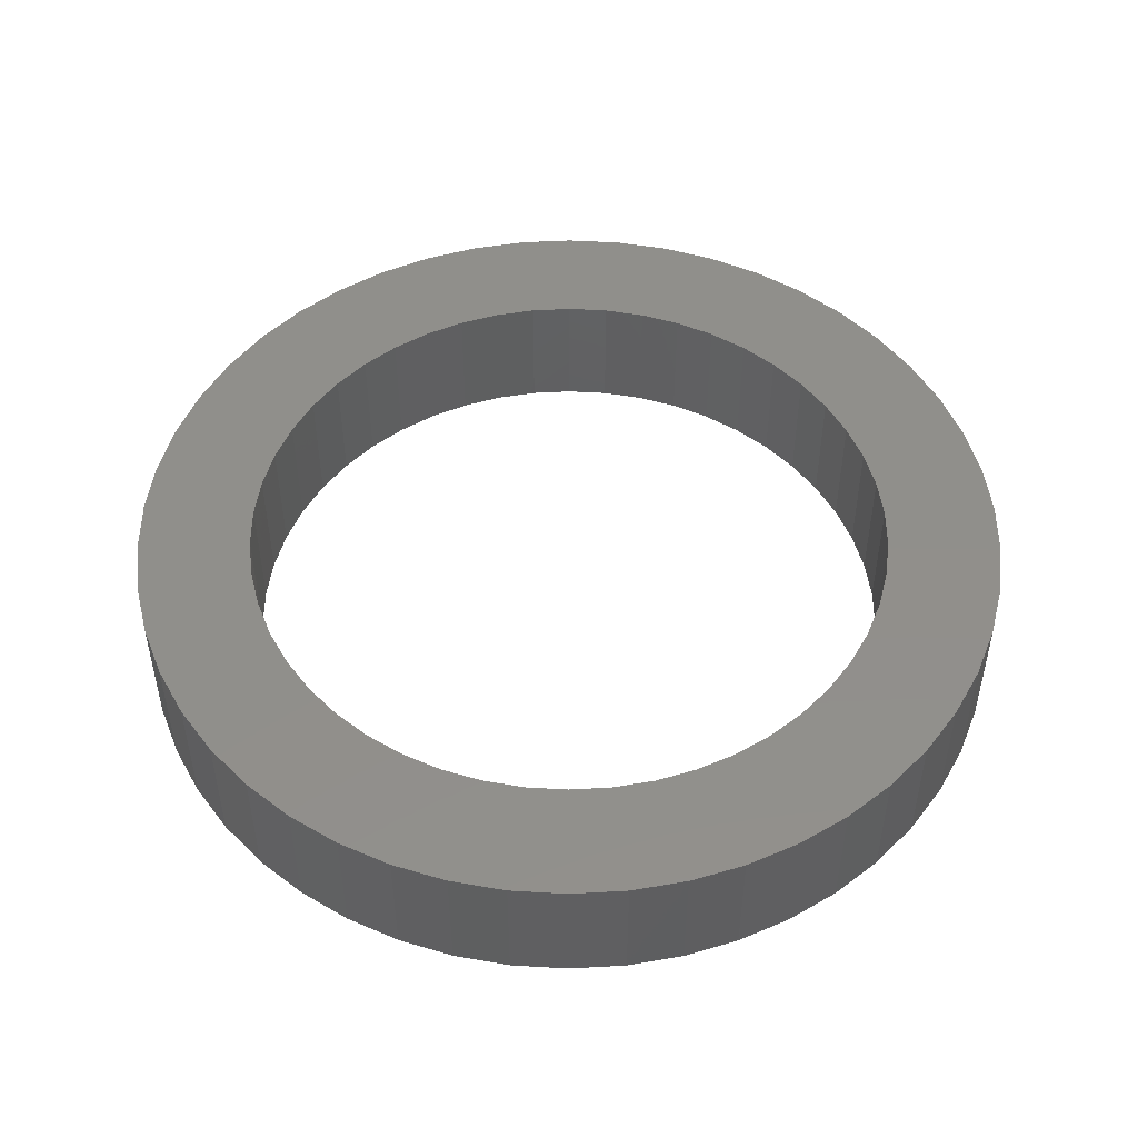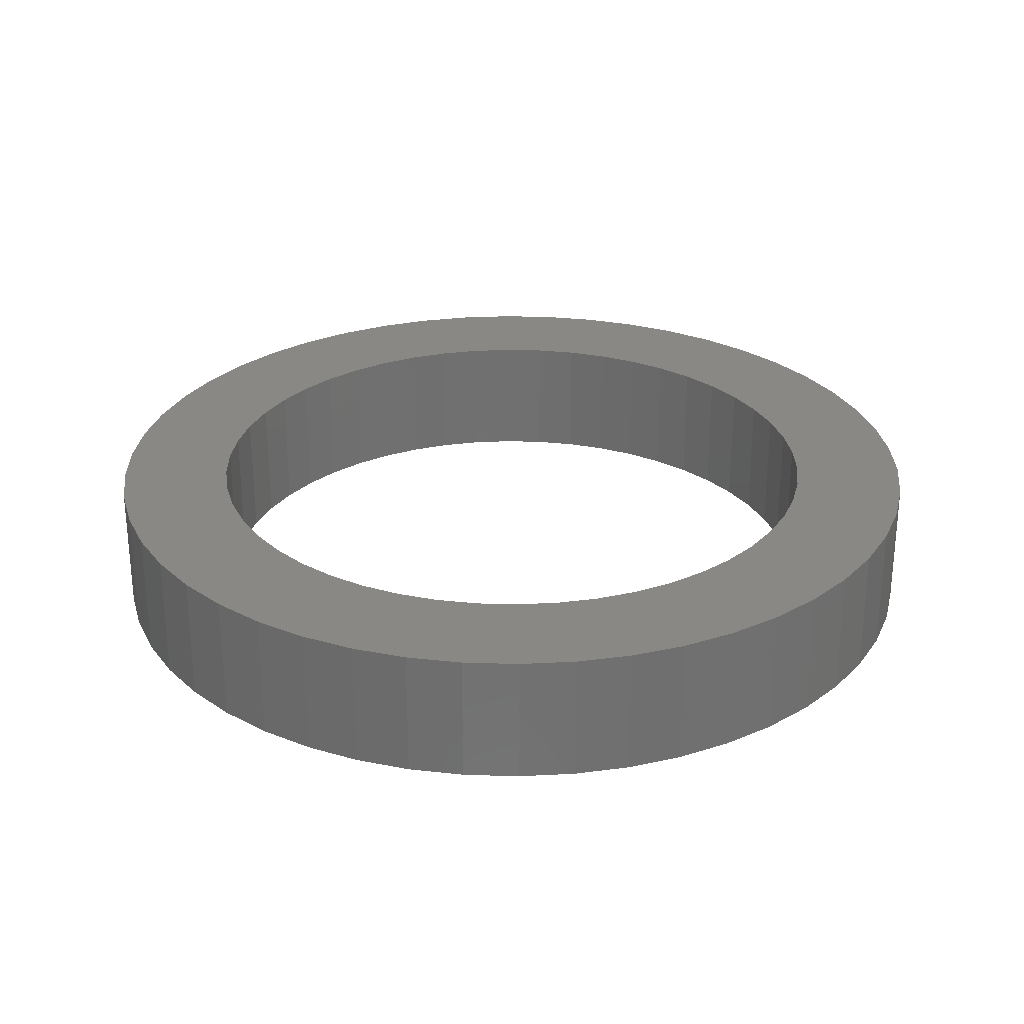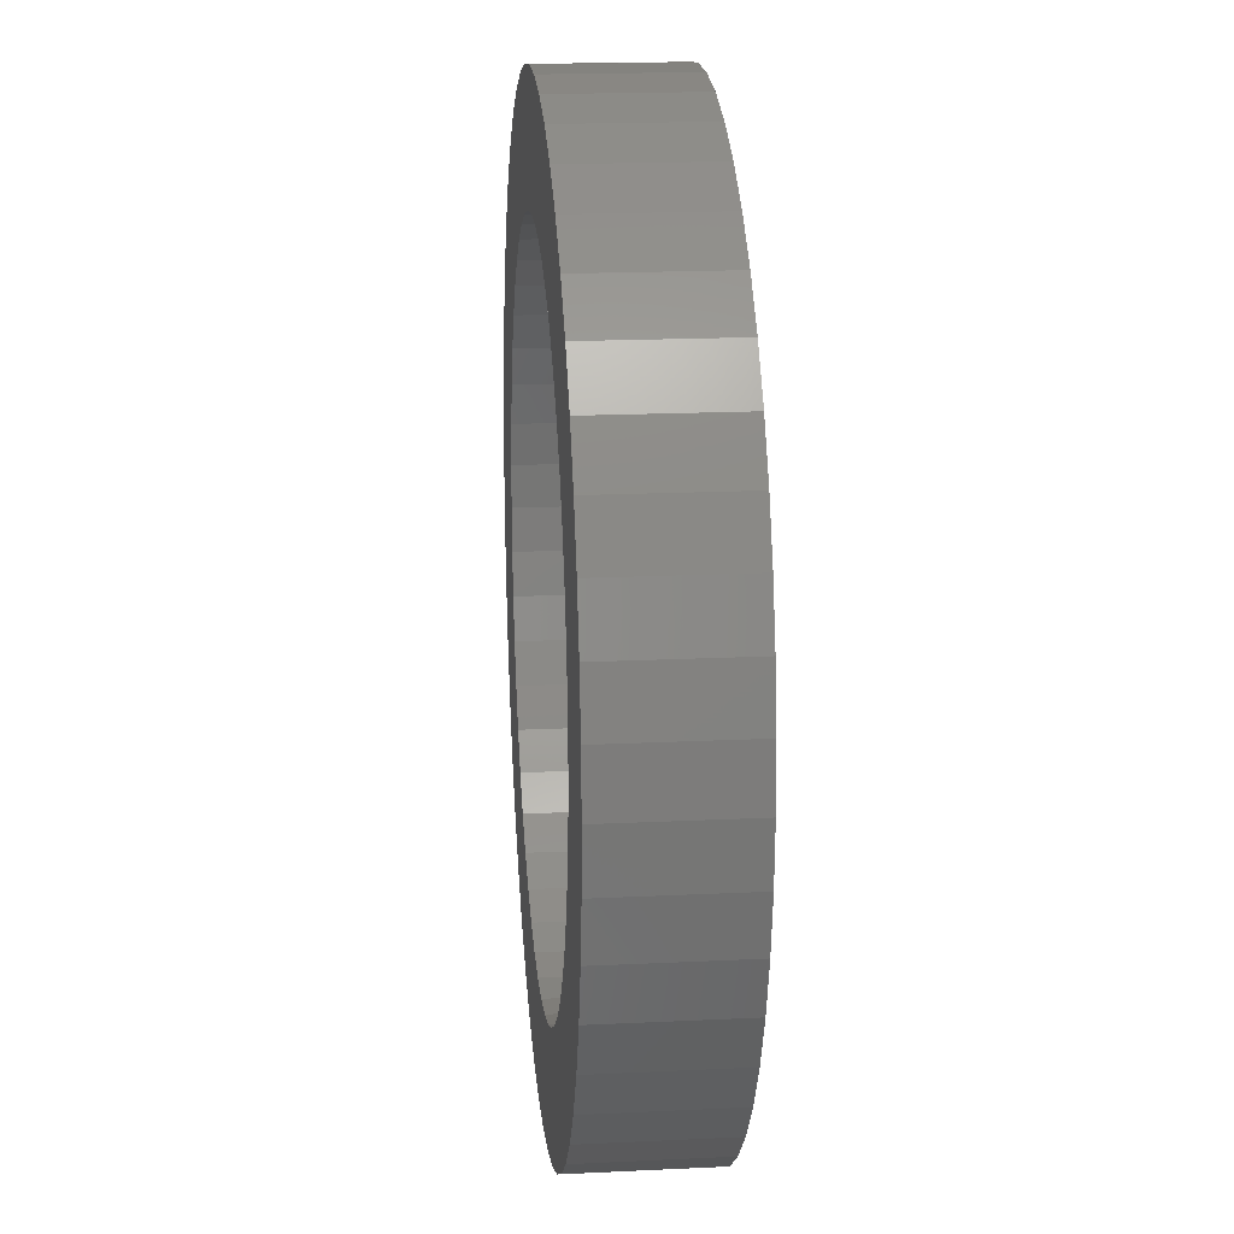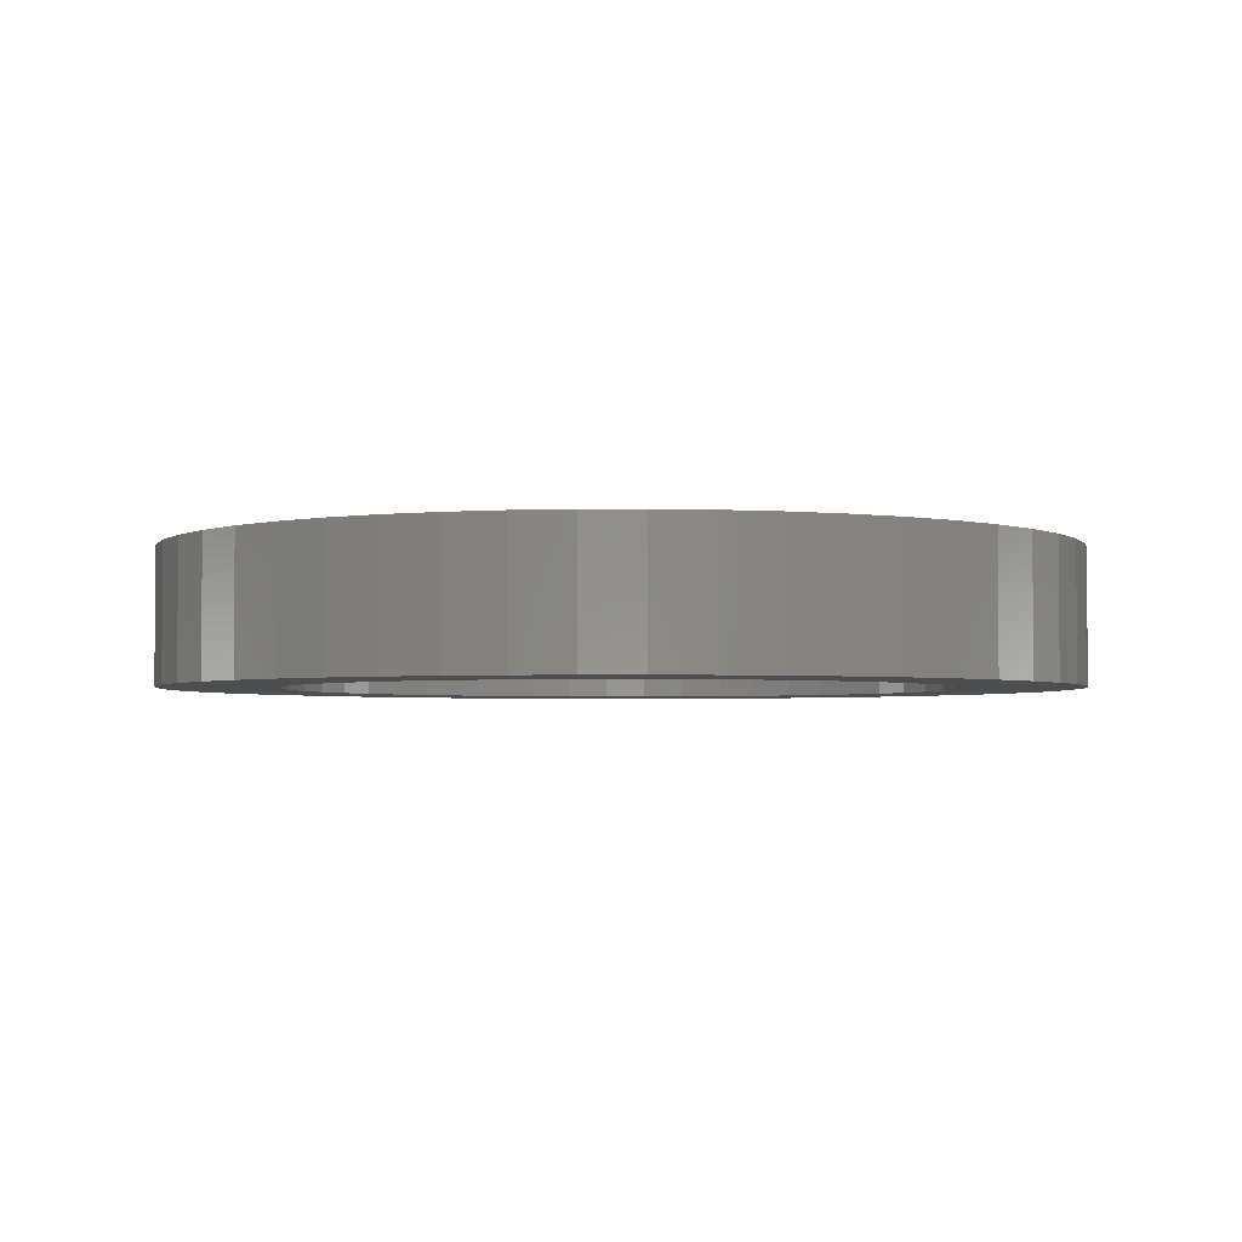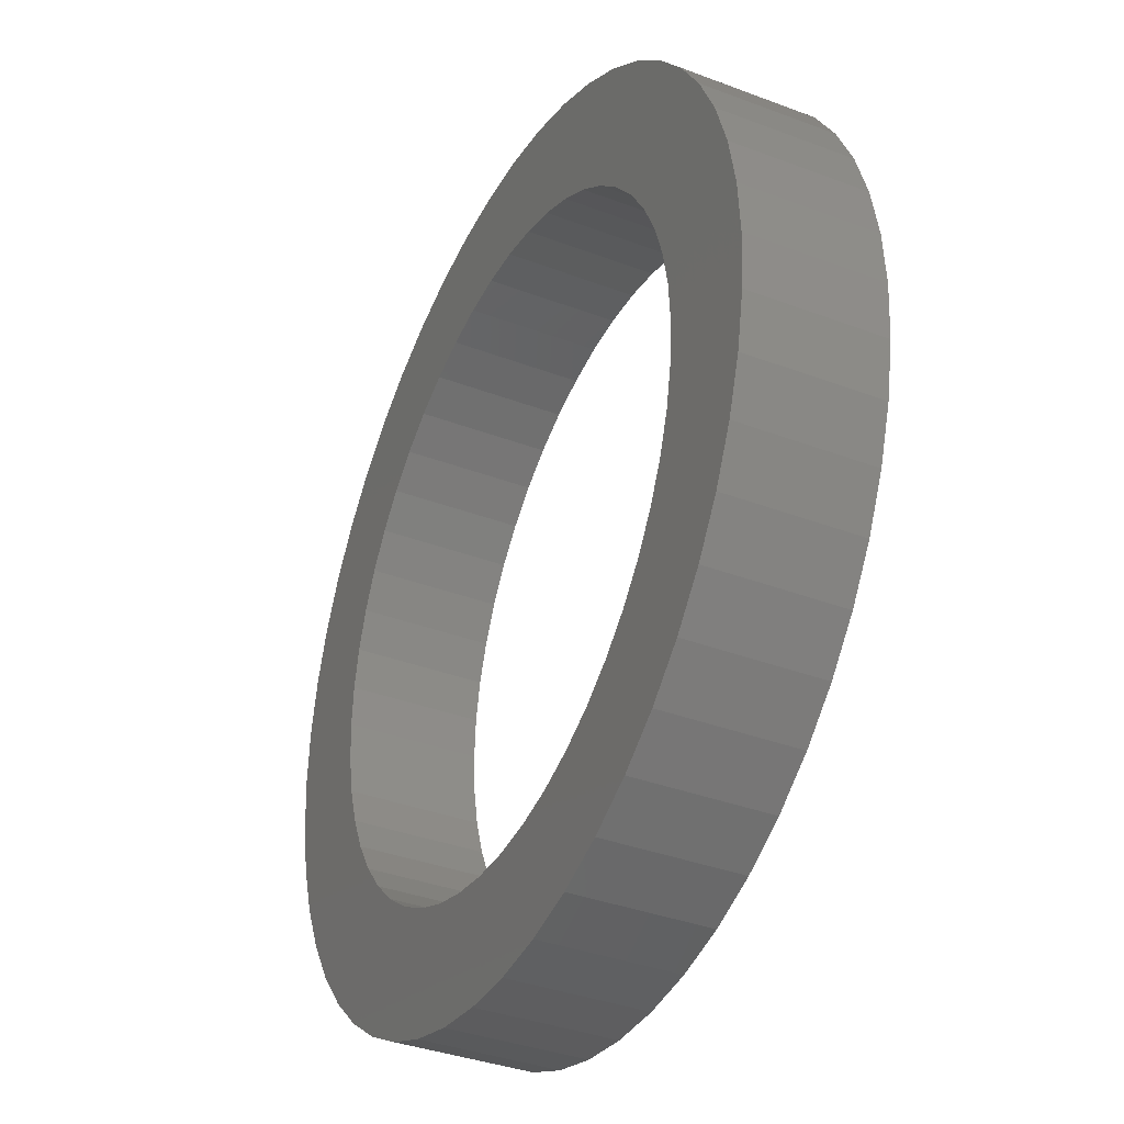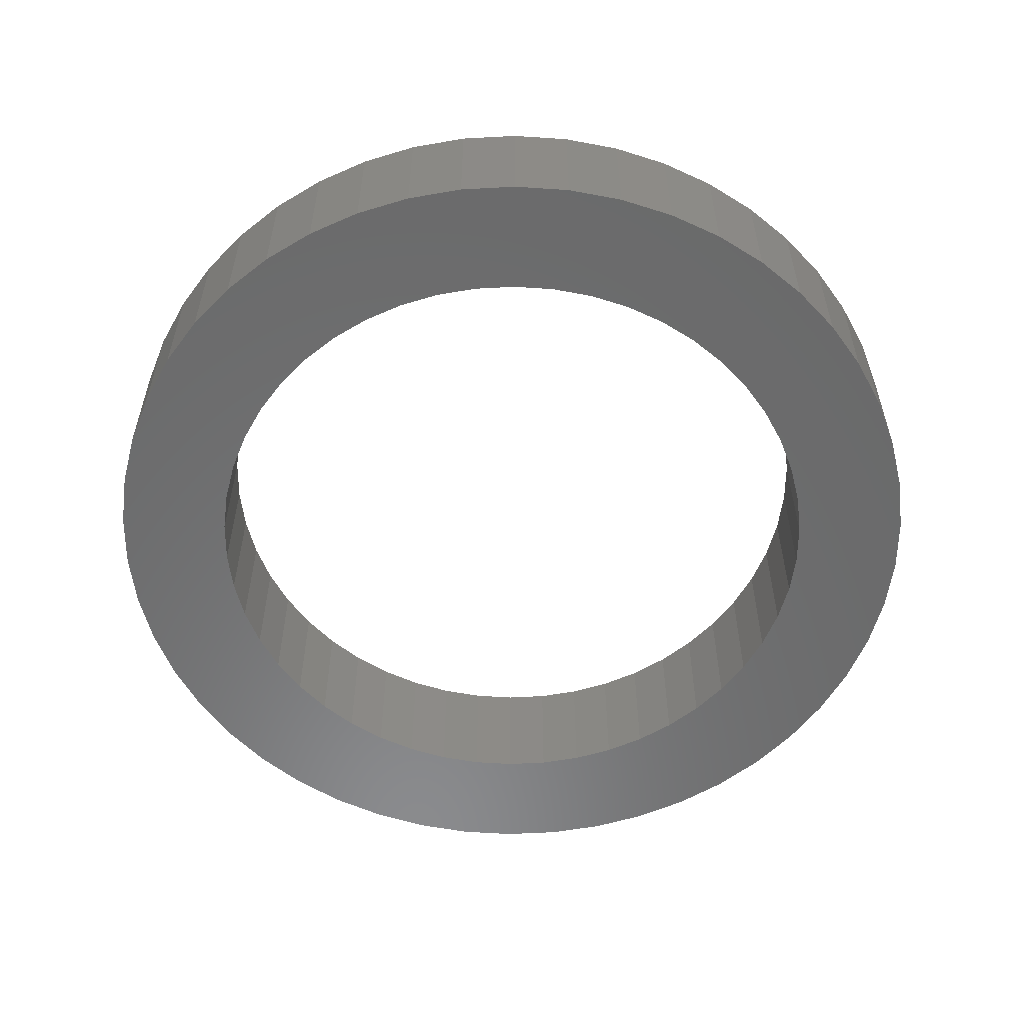
<metadata>
{"format":"stl","ext":"stl","renderer":"f3d","projection":"perspective","resolution":1024,"background":"white","views":[{"elev":49.6,"azim":97.3,"up":"+Z"},{"elev":27.6,"azim":31.5,"up":"+Z"},{"elev":18.1,"azim":84.6,"up":"+Y"},{"elev":-3.0,"azim":87.3,"up":"+Z"},{"elev":-36.4,"azim":-116.3,"up":"+Y"},{"elev":-56.7,"azim":96.8,"up":"+Z"}]}
</metadata>
<code>
# stl→obj: 200 verts, 400 faces
v 13.5 0 4
v 13.39 1.692 0
v 13.39 1.692 4
v 13.5 0 0
v -13.5 0 0
v -13.39 1.692 4
v -13.39 1.692 0
v -13.5 0 4
v 0.8477 13.47 0
v -0.8477 13.47 4
v 0.8477 13.47 4
v -0.8477 13.47 0
v -0.8477 -13.47 0
v 0.8477 -13.47 4
v -0.8477 -13.47 4
v 0.8477 -13.47 0
v 9.841 9.241 0
v 8.605 10.4 4
v 9.841 9.241 4
v 8.605 10.4 0
v -8.605 10.4 0
v -9.841 9.241 4
v -8.605 10.4 4
v -9.841 9.241 0
v -4.172 12.84 0
v -5.748 12.22 4
v -4.172 12.84 4
v -5.748 12.22 0
v 12.55 -4.97 4
v 13.08 -3.357 0
v 13.08 -3.357 4
v 12.55 -4.97 0
v 12.55 4.97 4
v 11.83 6.504 0
v 11.83 6.504 4
v 12.55 4.97 0
v 13.08 3.357 0
v 13.08 3.357 4
v 10.92 7.935 0
v 10.92 7.935 4
v 5.748 12.22 0
v 4.172 12.84 4
v 5.748 12.22 4
v 4.172 12.84 0
v 2.53 13.26 4
v 2.53 13.26 0
v 7.234 11.4 0
v 7.234 11.4 4
v -12.55 4.97 0
v -11.83 6.504 4
v -11.83 6.504 0
v -12.55 4.97 4
v -13.08 3.357 0
v -13.08 3.357 4
v -2.53 13.26 0
v -2.53 13.26 4
v 2.53 -13.26 4
v 2.53 -13.26 0
v -10.92 7.935 4
v -10.92 7.935 0
v 10 0 4
v 9.921 1.253 4
v 13.39 -1.692 4
v 9.686 2.487 4
v 9.921 -1.253 4
v 9.298 3.681 4
v 8.763 4.818 4
v 9.686 -2.487 4
v 8.09 5.878 4
v 7.29 6.845 4
v 6.374 7.705 4
v 5.358 8.443 4
v 4.258 9.048 4
v 3.09 9.511 4
v 1.874 9.823 4
v 0.6279 9.98 4
v -0.6279 9.98 4
v -1.874 9.823 4
v -3.09 9.511 4
v -4.258 9.048 4
v -5.358 8.443 4
v -7.234 11.4 4
v -6.374 7.705 4
v -7.29 6.845 4
v -8.09 5.878 4
v -8.763 4.818 4
v -9.298 3.681 4
v -9.686 2.487 4
v 9.298 -3.681 4
v 11.83 -6.504 4
v 8.763 -4.818 4
v 10.92 -7.935 4
v 8.09 -5.878 4
v 9.841 -9.241 4
v 7.29 -6.845 4
v 8.605 -10.4 4
v 6.374 -7.705 4
v 7.234 -11.4 4
v 5.358 -8.443 4
v 5.748 -12.22 4
v 4.258 -9.048 4
v 4.172 -12.84 4
v 3.09 -9.511 4
v 1.874 -9.823 4
v 0.6279 -9.98 4
v -0.6279 -9.98 4
v -1.874 -9.823 4
v -2.53 -13.26 4
v -3.09 -9.511 4
v -4.172 -12.84 4
v -4.258 -9.048 4
v -5.748 -12.22 4
v -5.358 -8.443 4
v -7.234 -11.4 4
v -6.374 -7.705 4
v -8.605 -10.4 4
v -7.29 -6.845 4
v -9.841 -9.241 4
v -8.09 -5.878 4
v -10.92 -7.935 4
v -8.763 -4.818 4
v -11.83 -6.504 4
v -9.298 -3.681 4
v -12.55 -4.97 4
v -9.686 -2.487 4
v -13.08 -3.357 4
v -9.921 -1.253 4
v -13.39 -1.692 4
v -10 0 4
v -9.921 1.253 4
v -7.234 11.4 0
v 13.39 -1.692 0
v 10.92 -7.935 0
v 9.841 -9.241 0
v 11.83 -6.504 0
v 10 0 0
v 9.921 -1.253 0
v 9.686 -2.487 0
v 9.921 1.253 0
v 9.298 -3.681 0
v 8.763 -4.818 0
v 9.686 2.487 0
v 8.09 -5.878 0
v 7.29 -6.845 0
v 8.605 -10.4 0
v 6.374 -7.705 0
v 7.234 -11.4 0
v 5.358 -8.443 0
v 5.748 -12.22 0
v 4.258 -9.048 0
v 4.172 -12.84 0
v 3.09 -9.511 0
v 1.874 -9.823 0
v 0.6279 -9.98 0
v -0.6279 -9.98 0
v -1.874 -9.823 0
v -2.53 -13.26 0
v -3.09 -9.511 0
v -4.172 -12.84 0
v -4.258 -9.048 0
v -5.748 -12.22 0
v -5.358 -8.443 0
v -7.234 -11.4 0
v -6.374 -7.705 0
v -8.605 -10.4 0
v -7.29 -6.845 0
v -9.841 -9.241 0
v -8.09 -5.878 0
v -10.92 -7.935 0
v -8.763 -4.818 0
v -11.83 -6.504 0
v -9.298 -3.681 0
v -12.55 -4.97 0
v -9.686 -2.487 0
v 9.298 3.681 0
v 8.763 4.818 0
v 8.09 5.878 0
v 7.29 6.845 0
v 6.374 7.705 0
v 5.358 8.443 0
v 4.258 9.048 0
v 3.09 9.511 0
v 1.874 9.823 0
v 0.6279 9.98 0
v -0.6279 9.98 0
v -1.874 9.823 0
v -3.09 9.511 0
v -4.258 9.048 0
v -5.358 8.443 0
v -6.374 7.705 0
v -7.29 6.845 0
v -8.09 5.878 0
v -8.763 4.818 0
v -9.298 3.681 0
v -9.686 2.487 0
v -9.921 1.253 0
v -10 0 0
v -13.08 -3.357 0
v -9.921 -1.253 0
v -13.39 -1.692 0
f 1 2 3
f 2 1 4
f 5 6 7
f 6 5 8
f 9 10 11
f 10 9 12
f 13 14 15
f 14 13 16
f 17 18 19
f 18 17 20
f 21 22 23
f 22 21 24
f 25 26 27
f 26 25 28
f 29 30 31
f 30 29 32
f 33 34 35
f 34 33 36
f 3 37 38
f 37 3 2
f 35 39 40
f 39 35 34
f 41 42 43
f 42 41 44
f 44 45 42
f 45 44 46
f 47 43 48
f 43 47 41
f 49 50 51
f 50 49 52
f 53 52 49
f 52 53 54
f 55 27 56
f 27 55 25
f 16 57 14
f 57 16 58
f 38 36 33
f 36 38 37
f 40 17 19
f 17 40 39
f 46 11 45
f 11 46 9
f 20 48 18
f 48 20 47
f 51 59 60
f 59 51 50
f 60 22 24
f 22 60 59
f 7 54 53
f 54 7 6
f 61 1 3
f 62 3 38
f 1 61 63
f 64 38 33
f 65 63 61
f 66 33 35
f 63 65 31
f 67 35 40
f 68 31 65
f 31 68 29
f 3 62 61
f 69 40 19
f 38 64 62
f 33 66 64
f 35 67 66
f 70 19 18
f 40 69 67
f 19 70 69
f 71 18 48
f 18 71 70
f 72 48 43
f 48 72 71
f 43 73 72
f 42 73 43
f 42 74 73
f 45 74 42
f 45 75 74
f 11 75 45
f 11 76 75
f 11 77 76
f 10 77 11
f 10 78 77
f 56 78 10
f 56 79 78
f 27 79 56
f 27 80 79
f 26 80 27
f 80 26 81
f 82 81 26
f 81 82 83
f 23 83 82
f 83 23 84
f 22 84 23
f 84 22 85
f 59 85 22
f 85 59 86
f 50 86 59
f 86 50 87
f 52 87 50
f 87 52 88
f 89 29 68
f 29 89 90
f 91 90 89
f 90 91 92
f 93 92 91
f 92 93 94
f 95 94 93
f 94 95 96
f 97 96 95
f 96 97 98
f 99 98 97
f 98 99 100
f 101 100 99
f 101 102 100
f 103 102 101
f 103 57 102
f 104 57 103
f 104 14 57
f 105 14 104
f 106 14 105
f 106 15 14
f 107 15 106
f 107 108 15
f 109 108 107
f 109 110 108
f 111 110 109
f 112 111 113
f 111 112 110
f 114 113 115
f 113 114 112
f 116 115 117
f 118 117 119
f 115 116 114
f 120 119 121
f 122 121 123
f 124 123 125
f 117 118 116
f 126 125 127
f 128 127 129
f 54 88 52
f 119 120 118
f 88 54 130
f 121 122 120
f 6 130 54
f 123 124 122
f 130 6 129
f 125 126 124
f 8 129 6
f 127 128 126
f 129 8 128
f 28 82 26
f 82 28 131
f 131 23 82
f 23 131 21
f 12 56 10
f 56 12 55
f 63 4 1
f 4 63 132
f 94 133 92
f 133 94 134
f 90 32 29
f 32 90 135
f 31 132 63
f 132 31 30
f 136 4 132
f 137 132 30
f 4 136 2
f 138 30 32
f 139 2 136
f 140 32 135
f 2 139 37
f 141 135 133
f 142 37 139
f 37 142 36
f 132 137 136
f 143 133 134
f 30 138 137
f 32 140 138
f 135 141 140
f 144 134 145
f 133 143 141
f 134 144 143
f 146 145 147
f 145 146 144
f 148 147 149
f 147 148 146
f 149 150 148
f 151 150 149
f 151 152 150
f 58 152 151
f 58 153 152
f 16 153 58
f 16 154 153
f 16 155 154
f 13 155 16
f 13 156 155
f 157 156 13
f 157 158 156
f 159 158 157
f 159 160 158
f 161 160 159
f 160 161 162
f 163 162 161
f 162 163 164
f 165 164 163
f 164 165 166
f 167 166 165
f 166 167 168
f 169 168 167
f 168 169 170
f 171 170 169
f 170 171 172
f 173 172 171
f 172 173 174
f 175 36 142
f 36 175 34
f 176 34 175
f 34 176 39
f 177 39 176
f 39 177 17
f 178 17 177
f 17 178 20
f 179 20 178
f 20 179 47
f 180 47 179
f 47 180 41
f 181 41 180
f 181 44 41
f 182 44 181
f 182 46 44
f 183 46 182
f 183 9 46
f 184 9 183
f 185 9 184
f 185 12 9
f 186 12 185
f 186 55 12
f 187 55 186
f 187 25 55
f 188 25 187
f 28 188 189
f 188 28 25
f 131 189 190
f 189 131 28
f 21 190 191
f 24 191 192
f 190 21 131
f 60 192 193
f 51 193 194
f 49 194 195
f 191 24 21
f 53 195 196
f 7 196 197
f 198 174 173
f 192 60 24
f 174 198 199
f 193 51 60
f 200 199 198
f 194 49 51
f 199 200 197
f 195 53 49
f 5 197 200
f 196 7 53
f 197 5 7
f 149 98 100
f 98 149 147
f 145 94 96
f 94 145 134
f 92 135 90
f 135 92 133
f 159 108 110
f 108 159 157
f 167 120 169
f 120 167 118
f 169 122 171
f 122 169 120
f 173 126 198
f 126 173 124
f 151 100 102
f 100 151 149
f 58 102 57
f 102 58 151
f 157 15 108
f 15 157 13
f 161 110 112
f 110 161 159
f 167 116 118
f 116 167 165
f 171 124 173
f 124 171 122
f 198 128 200
f 128 198 126
f 200 8 5
f 8 200 128
f 147 96 98
f 96 147 145
f 163 112 114
f 112 163 161
f 165 114 116
f 114 165 163
f 136 62 139
f 62 136 61
f 129 196 130
f 196 129 197
f 185 76 77
f 76 185 184
f 154 106 105
f 106 154 155
f 179 70 71
f 70 179 178
f 191 83 84
f 83 191 190
f 188 79 80
f 79 188 187
f 175 67 176
f 67 175 66
f 176 69 177
f 69 176 67
f 182 73 74
f 73 182 181
f 183 74 75
f 74 183 182
f 181 72 73
f 72 181 180
f 86 192 85
f 192 86 193
f 85 191 84
f 191 85 192
f 88 194 87
f 194 88 195
f 189 80 81
f 80 189 188
f 186 77 78
f 77 186 185
f 153 105 104
f 105 153 154
f 142 66 175
f 66 142 64
f 139 64 142
f 64 139 62
f 177 70 178
f 70 177 69
f 184 75 76
f 75 184 183
f 180 71 72
f 71 180 179
f 87 193 86
f 193 87 194
f 130 195 88
f 195 130 196
f 190 81 83
f 81 190 189
f 187 78 79
f 78 187 186
f 144 93 143
f 93 144 95
f 140 68 138
f 68 140 89
f 138 65 137
f 65 138 68
f 158 111 109
f 111 158 160
f 150 103 101
f 103 150 152
f 148 101 99
f 101 148 150
f 143 91 141
f 91 143 93
f 137 61 136
f 61 137 65
f 117 168 119
f 168 117 166
f 121 172 123
f 172 121 170
f 123 174 125
f 174 123 172
f 127 197 129
f 197 127 199
f 152 104 103
f 104 152 153
f 144 97 95
f 97 144 146
f 146 99 97
f 99 146 148
f 141 89 140
f 89 141 91
f 160 113 111
f 113 160 162
f 156 109 107
f 109 156 158
f 119 170 121
f 170 119 168
f 125 199 127
f 199 125 174
f 164 117 115
f 117 164 166
f 162 115 113
f 115 162 164
f 155 107 106
f 107 155 156

</code>
